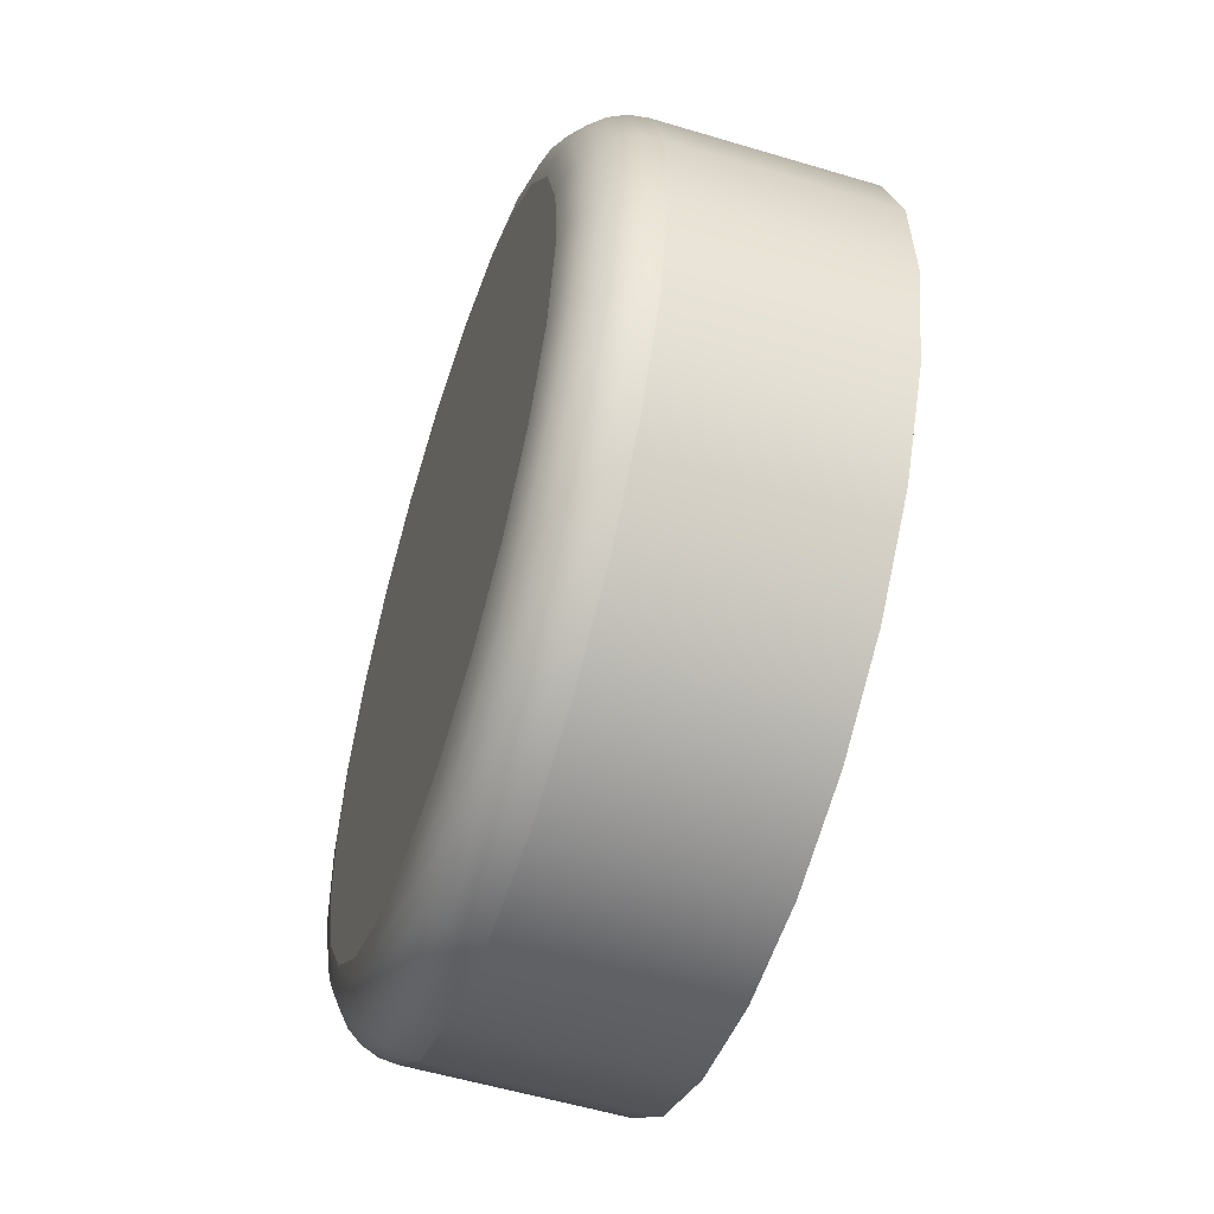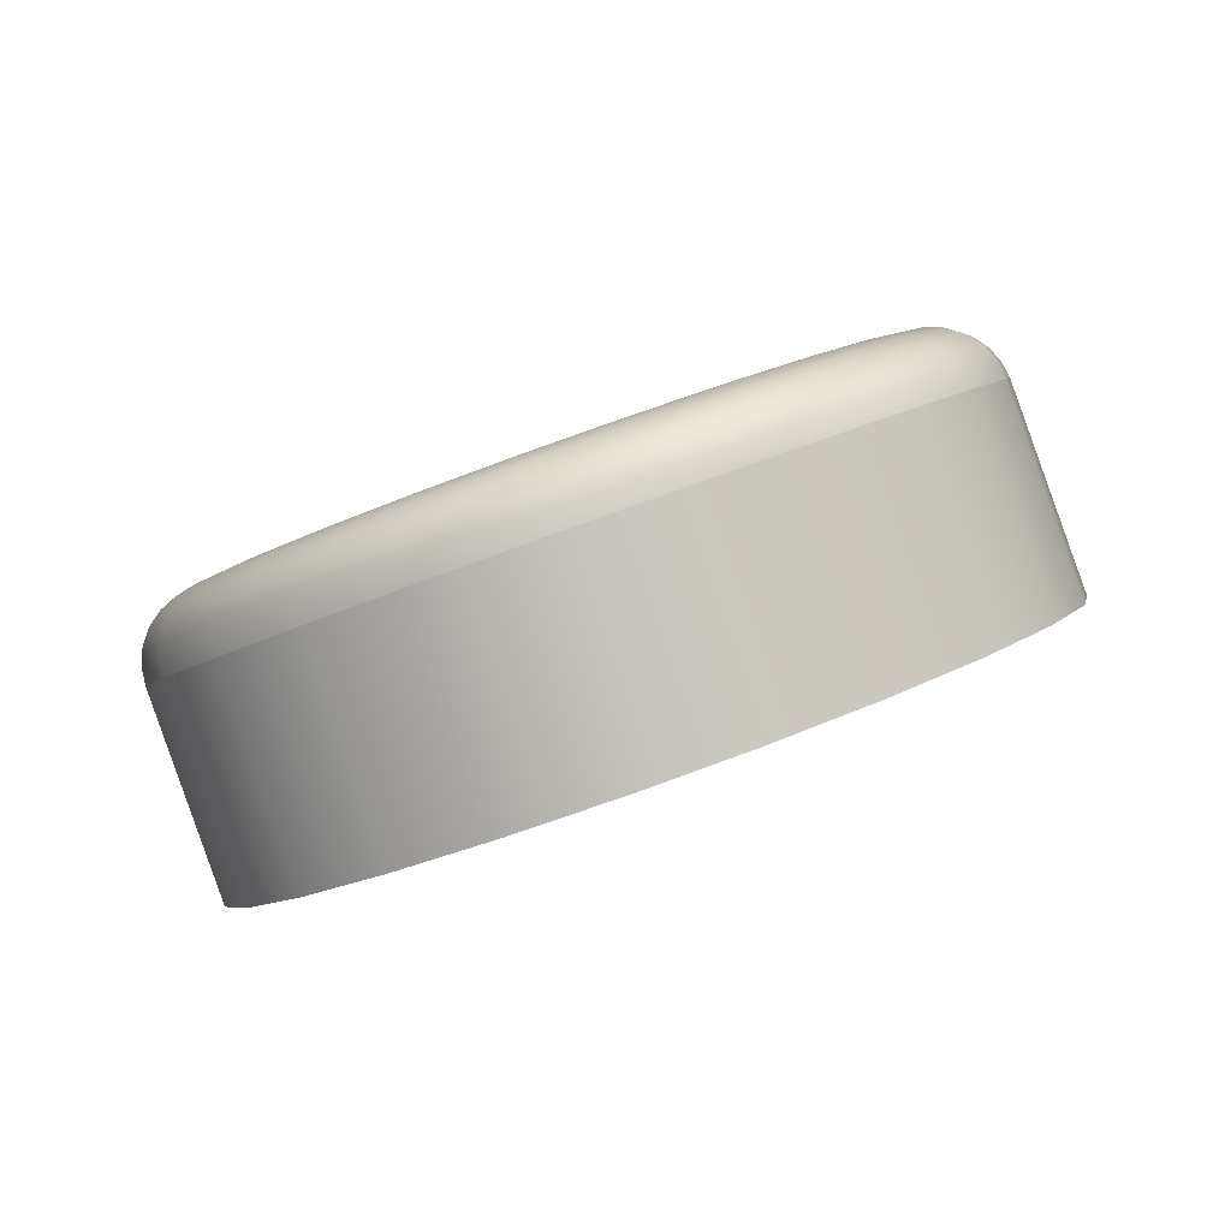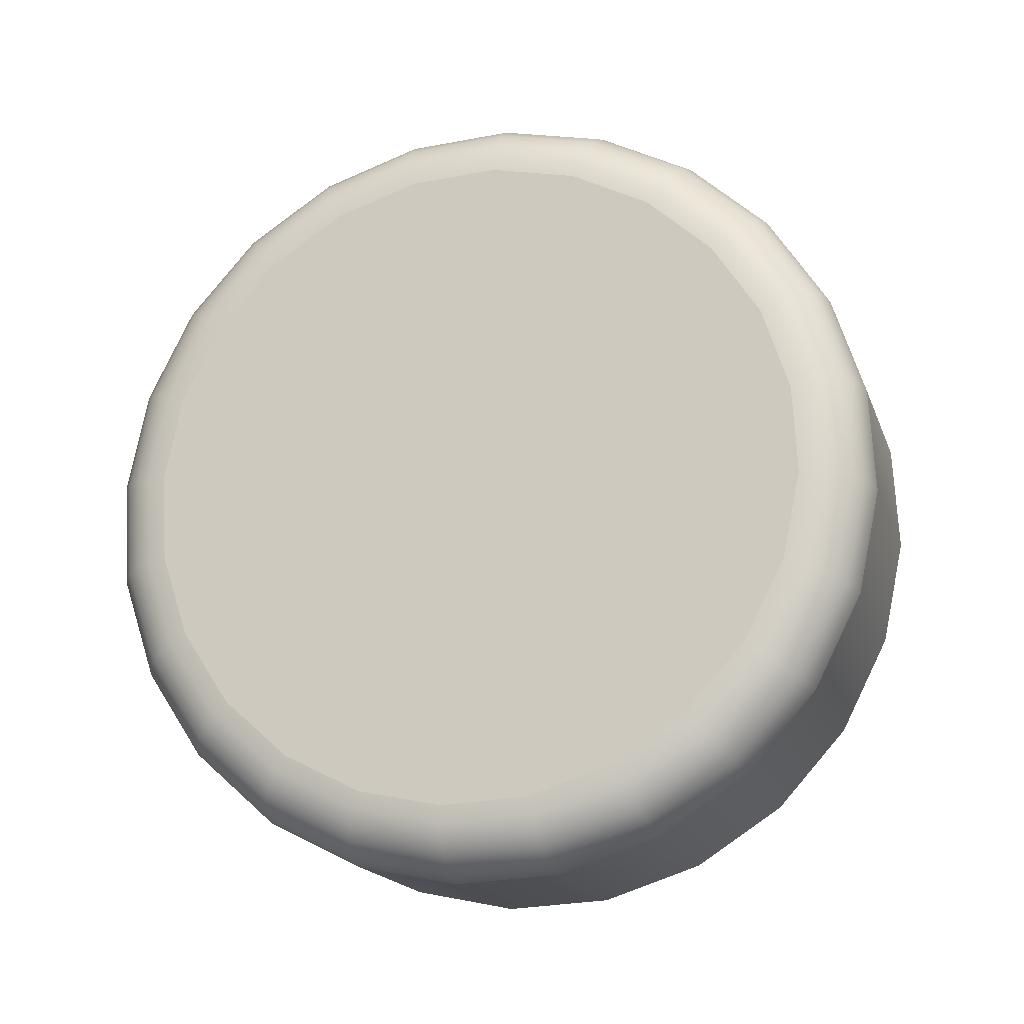
<metadata>
{"format":"obj","ext":"obj","renderer":"f3d","projection":"perspective","resolution":1024,"background":"white","views":[{"elev":-58.9,"azim":52.4,"up":"+Y"},{"elev":-2.2,"azim":-4.7,"up":"+Z"},{"elev":60.7,"azim":-32.8,"up":"+Z"}]}
</metadata>
<code>
o Component_5_20/Component_5/mesh11/mesh11-geometry#mesh11-geometry
v -0.1489 -0.1926 0.2294
v -0.1487 -0.1852 0.2297
v -0.1472 -0.1998 0.2298
v -0.1536 -0.1855 0.243
v -0.1468 -0.1781 0.2306
v -0.1537 -0.193 0.2428
v -0.1516 -0.1784 0.2439
v -0.1438 -0.2063 0.2308
v -0.152 -0.2002 0.2432
v -0.1538 -0.1856 0.2442
v -0.1519 -0.1785 0.2451
v -0.1432 -0.1718 0.232
v -0.148 -0.1721 0.2454
v -0.1523 -0.2001 0.2444
v -0.154 -0.193 0.244
v -0.1483 -0.1723 0.2466
v -0.1486 -0.2067 0.2442
v -0.139 -0.2117 0.2324
v -0.1489 -0.2066 0.2454
v -0.1539 -0.1929 0.2452
v -0.1519 -0.1788 0.2463
v -0.1484 -0.1726 0.2478
v -0.1382 -0.1667 0.234
v -0.143 -0.167 0.2473
v -0.149 -0.2064 0.2466
v -0.1523 -0.2 0.2456
v -0.1538 -0.1857 0.2454
v -0.1433 -0.1672 0.2485
v -0.1438 -0.2121 0.2458
v -0.133 -0.2156 0.2345
v -0.1441 -0.212 0.247
v -0.1442 -0.2116 0.2482
v -0.1519 -0.1998 0.2468
v -0.1535 -0.1929 0.2464
v -0.1516 -0.1791 0.2475
v -0.1481 -0.1731 0.2489
v -0.1435 -0.1676 0.2497
v -0.1378 -0.216 0.2478
v -0.1321 -0.1631 0.2363
v -0.1369 -0.1635 0.2496
v -0.1487 -0.2059 0.2478
v -0.1534 -0.1859 0.2466
v -0.1373 -0.1637 0.2508
v -0.1382 -0.2158 0.249
v -0.1311 -0.2181 0.2502
v -0.1263 -0.2177 0.2369
v -0.1384 -0.2154 0.2502
v -0.1441 -0.2111 0.2493
v -0.1529 -0.1928 0.2474
v -0.1527 -0.186 0.2477
v -0.151 -0.1795 0.2485
v -0.1434 -0.1683 0.2507
v -0.1375 -0.1642 0.2519
v -0.1315 -0.2179 0.2514
v -0.1253 -0.1614 0.2388
v -0.1301 -0.1618 0.2521
v -0.1384 -0.2148 0.2512
v -0.1482 -0.2054 0.2487
v -0.1513 -0.1994 0.2478
v -0.1477 -0.1737 0.2498
v -0.1305 -0.162 0.2533
v -0.1318 -0.2175 0.2525
v -0.1242 -0.2183 0.2527
v -0.1246 -0.2182 0.2539
v -0.1193 -0.2179 0.2394
v -0.1321 -0.2168 0.2535
v -0.1438 -0.2103 0.2502
v -0.1519 -0.1927 0.2483
v -0.1518 -0.1862 0.2485
v -0.1501 -0.18 0.2493
v -0.1376 -0.1649 0.2529
v -0.1309 -0.1625 0.2543
v -0.125 -0.2177 0.2549
v -0.1183 -0.1616 0.2413
v -0.1232 -0.162 0.2546
v -0.1236 -0.1622 0.2558
v -0.1383 -0.2139 0.2521
v -0.1505 -0.199 0.2486
v -0.1431 -0.1691 0.2516
v -0.147 -0.1745 0.2506
v -0.1241 -0.1627 0.2568
v -0.1254 -0.217 0.2558
v -0.1126 -0.2162 0.2418
v -0.1174 -0.2166 0.2552
v -0.1179 -0.2164 0.2563
v -0.1322 -0.2158 0.2542
v -0.1433 -0.2094 0.2509
v -0.1508 -0.1926 0.2488
v -0.1507 -0.1864 0.249
v -0.1491 -0.1805 0.2498
v -0.1311 -0.1633 0.2553
v -0.1245 -0.1635 0.2577
v -0.1184 -0.216 0.2574
v -0.1116 -0.1638 0.2436
v -0.1165 -0.1641 0.257
v -0.1169 -0.1643 0.2581
v -0.1175 -0.1648 0.2591
v -0.1381 -0.2128 0.2527
v -0.1475 -0.2047 0.2495
v -0.1494 -0.1986 0.2492
v -0.1375 -0.1659 0.2537
v -0.1426 -0.17 0.2523
v -0.1461 -0.1753 0.251
v -0.1181 -0.1655 0.2599
v -0.1258 -0.216 0.2565
v -0.119 -0.2153 0.2582
v -0.1065 -0.2127 0.2441
v -0.1113 -0.213 0.2575
v -0.1118 -0.2129 0.2586
v -0.1322 -0.2147 0.2548
v -0.1426 -0.2085 0.2514
v -0.1466 -0.204 0.25
v -0.1313 -0.1643 0.256
v -0.1187 -0.1664 0.2605
v -0.1196 -0.2144 0.2588
v -0.1124 -0.2126 0.2596
v -0.1057 -0.1676 0.2457
v -0.1105 -0.168 0.259
v -0.111 -0.1682 0.2601
v -0.1117 -0.1686 0.2611
v -0.1124 -0.1692 0.2619
v -0.1376 -0.2117 0.2531
v -0.1372 -0.1669 0.2543
v -0.1419 -0.171 0.2526
v -0.1249 -0.1645 0.2583
v -0.1133 -0.17 0.2623
v -0.1261 -0.2149 0.257
v -0.1202 -0.2134 0.2592
v -0.114 -0.2112 0.2609
v -0.1132 -0.212 0.2604
v -0.1014 -0.2076 0.2461
v -0.1063 -0.208 0.2595
v -0.1068 -0.2079 0.2606
v -0.1321 -0.2135 0.255
v -0.1313 -0.1654 0.2565
v -0.1193 -0.1675 0.2607
v -0.1141 -0.1709 0.2625
v -0.1148 -0.2103 0.2612
v -0.1084 -0.2072 0.2623
v -0.1075 -0.2076 0.2615
v -0.1008 -0.173 0.2473
v -0.1056 -0.1734 0.2606
v -0.1062 -0.1735 0.2617
v -0.1078 -0.1743 0.2634
v -0.1369 -0.1681 0.2545
v -0.1252 -0.1656 0.2586
v -0.1099 -0.1756 0.2639
v -0.1088 -0.1749 0.2638
v -0.1263 -0.2137 0.2571
v -0.1206 -0.2122 0.2592
v -0.1156 -0.2093 0.2611
v -0.1094 -0.2066 0.2627
v -0.1104 -0.2058 0.2629
v -0.1027 -0.2016 0.2609
v -0.1032 -0.2016 0.262
v -0.09785 -0.2013 0.2476
v -0.1069 -0.1738 0.2627
v -0.1312 -0.1667 0.2566
v -0.1199 -0.1686 0.2607
v -0.1149 -0.1718 0.2624
v -0.1109 -0.1763 0.2637
v -0.1114 -0.2051 0.2627
v -0.104 -0.2014 0.263
v -0.1061 -0.2008 0.2641
v -0.09746 -0.1796 0.2483
v -0.1023 -0.1799 0.2617
v -0.1028 -0.18 0.2628
v -0.1058 -0.1809 0.2647
v -0.1036 -0.1802 0.2637
v -0.1254 -0.1668 0.2587
v -0.1081 -0.1817 0.2646
v -0.1069 -0.1813 0.2648
v -0.1073 -0.2003 0.2642
v -0.1084 -0.1998 0.2639
v -0.105 -0.2012 0.2637
v -0.1007 -0.1945 0.2618
v -0.1013 -0.1945 0.2629
v -0.09591 -0.1942 0.2485
v -0.1046 -0.1805 0.2644
v -0.1021 -0.1945 0.2638
v -0.1043 -0.1943 0.2649
v -0.1056 -0.1941 0.2649
v -0.09578 -0.1868 0.2487
v -0.1006 -0.1871 0.2621
v -0.1012 -0.1872 0.2632
v -0.1055 -0.1876 0.2652
v -0.1042 -0.1875 0.2651
v -0.102 -0.1873 0.2641
v -0.1068 -0.1939 0.2647
v -0.1067 -0.1877 0.2649
v -0.1032 -0.1944 0.2645
v -0.103 -0.1874 0.2647
f 1 2 3
f 3 2 1
f 2 1 4
f 4 1 2
f 5 3 2
f 2 3 5
f 1 3 6
f 6 3 1
f 6 4 1
f 1 4 6
f 4 7 2
f 2 7 4
f 8 3 5
f 5 3 8
f 5 2 7
f 7 2 5
f 9 6 3
f 3 6 9
f 4 6 10
f 10 6 4
f 7 4 11
f 11 4 7
f 3 8 9
f 12 8 5
f 5 8 12
f 7 13 5
f 5 13 7
f 9 14 6
f 9 8 3
f 15 10 6
f 6 10 15
f 10 11 4
f 4 11 10
f 11 16 7
f 7 16 11
f 17 9 8
f 8 9 17
f 18 8 12
f 12 5 13
f 13 5 12
f 12 8 18
f 13 7 16
f 16 7 13
f 14 9 19
f 19 9 14
f 6 14 9
f 15 6 14
f 14 6 15
f 15 20 10
f 10 20 15
f 11 10 21
f 21 10 11
f 16 11 22
f 22 11 16
f 8 18 17
f 17 18 8
f 23 18 12
f 12 18 23
f 12 13 23
f 23 13 12
f 13 16 24
f 24 16 13
f 17 19 9
f 9 19 17
f 19 25 14
f 14 25 19
f 14 26 15
f 15 26 14
f 20 15 26
f 26 15 20
f 27 10 20
f 20 10 27
f 27 21 10
f 10 21 27
f 21 22 11
f 11 22 21
f 16 22 28
f 28 22 16
f 29 17 18
f 18 17 29
f 30 18 23
f 23 18 30
f 24 23 13
f 13 23 24
f 28 24 16
f 16 24 28
f 19 17 31
f 31 17 19
f 25 19 32
f 32 19 25
f 26 14 25
f 25 14 26
f 26 33 20
f 20 33 26
f 20 34 27
f 27 34 20
f 21 27 35
f 35 27 21
f 22 21 36
f 36 21 22
f 37 28 22
f 22 28 37
f 29 31 17
f 17 31 29
f 29 18 38
f 38 18 29
f 30 38 18
f 18 38 30
f 39 30 23
f 23 30 39
f 23 24 39
f 39 24 23
f 24 28 40
f 40 28 24
f 31 32 19
f 19 32 31
f 25 32 41
f 41 32 25
f 25 41 26
f 26 41 25
f 33 26 41
f 41 26 33
f 34 20 33
f 33 20 34
f 42 27 34
f 34 27 42
f 42 35 27
f 27 35 42
f 35 36 21
f 21 36 35
f 22 36 37
f 37 36 22
f 28 37 43
f 43 37 28
f 31 29 44
f 44 29 31
f 38 44 29
f 29 44 38
f 38 30 45
f 45 30 38
f 46 30 39
f 39 30 46
f 40 39 24
f 24 39 40
f 43 40 28
f 28 40 43
f 32 31 47
f 47 31 32
f 48 41 32
f 32 41 48
f 34 33 49
f 49 33 34
f 34 49 42
f 42 49 34
f 42 50 35
f 35 50 42
f 35 51 36
f 36 51 35
f 52 37 36
f 36 37 52
f 53 43 37
f 37 43 53
f 44 47 31
f 31 47 44
f 44 38 54
f 54 38 44
f 46 45 30
f 30 45 46
f 45 54 38
f 38 54 45
f 55 46 39
f 39 46 55
f 39 40 55
f 55 40 39
f 40 43 56
f 56 43 40
f 47 57 32
f 32 57 47
f 41 48 58
f 58 48 41
f 48 32 57
f 57 32 48
f 59 49 33
f 33 49 59
f 50 42 49
f 49 42 50
f 51 35 50
f 50 35 51
f 60 36 51
f 51 36 60
f 37 52 53
f 43 53 61
f 61 53 43
f 53 52 37
f 47 44 62
f 62 44 47
f 54 62 44
f 44 62 54
f 45 46 63
f 63 46 45
f 54 45 64
f 64 45 54
f 65 46 55
f 55 46 65
f 56 55 40
f 40 55 56
f 61 56 43
f 43 56 61
f 57 47 66
f 66 47 57
f 67 58 48
f 48 58 67
f 48 57 67
f 67 57 48
f 49 59 68
f 68 59 49
f 33 41 59
f 59 41 33
f 49 68 50
f 50 68 49
f 50 69 51
f 51 69 50
f 36 60 52
f 52 60 36
f 51 70 60
f 60 70 51
f 71 53 52
f 52 53 71
f 72 61 53
f 53 61 72
f 62 66 47
f 47 66 62
f 62 54 73
f 73 54 62
f 65 63 46
f 46 63 65
f 63 64 45
f 45 64 63
f 64 73 54
f 54 73 64
f 74 65 55
f 55 65 74
f 56 75 55
f 55 75 56
f 61 76 56
f 56 76 61
f 57 66 77
f 77 66 57
f 77 67 57
f 57 67 77
f 78 68 59
f 59 68 78
f 58 59 41
f 41 59 58
f 69 50 68
f 68 50 69
f 70 51 69
f 69 51 70
f 79 52 60
f 60 52 79
f 80 60 70
f 70 60 80
f 53 71 72
f 72 71 53
f 72 81 61
f 61 81 72
f 66 62 82
f 82 62 66
f 73 82 62
f 62 82 73
f 65 83 63
f 63 83 65
f 63 84 64
f 64 84 63
f 64 85 73
f 73 85 64
f 83 65 74
f 74 65 83
f 74 55 75
f 75 55 74
f 75 56 76
f 76 56 75
f 76 61 81
f 81 61 76
f 86 77 66
f 66 77 86
f 67 77 87
f 87 77 67
f 68 78 88
f 88 78 68
f 59 58 78
f 78 58 59
f 68 88 69
f 69 88 68
f 69 89 70
f 70 89 69
f 52 79 71
f 71 79 52
f 60 80 79
f 79 80 60
f 70 90 80
f 80 90 70
f 91 72 71
f 71 72 91
f 81 72 92
f 92 72 81
f 66 82 86
f 86 82 66
f 73 93 82
f 82 93 73
f 84 63 83
f 83 63 84
f 85 64 84
f 84 64 85
f 93 73 85
f 85 73 93
f 94 83 74
f 74 83 94
f 75 95 74
f 74 95 75
f 76 96 75
f 75 96 76
f 81 97 76
f 76 97 81
f 77 86 98
f 98 86 77
f 98 87 77
f 77 87 98
f 87 99 67
f 67 99 87
f 100 88 78
f 78 88 100
f 99 78 58
f 58 78 99
f 89 69 88
f 88 69 89
f 90 70 89
f 89 70 90
f 101 71 79
f 79 71 101
f 102 79 80
f 80 79 102
f 103 80 90
f 90 80 103
f 91 92 72
f 72 92 91
f 71 101 91
f 91 101 71
f 92 104 81
f 81 104 92
f 105 86 82
f 82 86 105
f 106 82 93
f 93 82 106
f 83 107 84
f 84 107 83
f 84 108 85
f 85 108 84
f 85 109 93
f 93 109 85
f 107 83 94
f 94 83 107
f 94 74 95
f 95 74 94
f 95 75 96
f 96 75 95
f 96 76 97
f 97 76 96
f 97 81 104
f 104 81 97
f 110 98 86
f 86 98 110
f 87 98 111
f 111 98 87
f 99 87 112
f 112 87 99
f 58 67 99
f 99 67 58
f 88 100 89
f 89 100 88
f 78 99 100
f 100 99 78
f 90 89 100
f 100 89 90
f 79 102 101
f 101 102 79
f 80 103 102
f 102 103 80
f 103 90 112
f 112 90 103
f 91 113 92
f 92 113 91
f 113 91 101
f 101 91 113
f 104 92 114
f 114 92 104
f 86 105 110
f 110 105 86
f 105 82 115
f 115 82 105
f 106 115 82
f 82 115 106
f 93 116 106
f 106 116 93
f 108 84 107
f 107 84 108
f 109 85 108
f 108 85 109
f 116 93 109
f 109 93 116
f 117 107 94
f 94 107 117
f 95 118 94
f 94 118 95
f 96 119 95
f 95 119 96
f 97 120 96
f 96 120 97
f 104 121 97
f 97 121 104
f 98 110 122
f 122 110 98
f 122 111 98
f 98 111 122
f 111 112 87
f 87 112 111
f 112 100 99
f 99 100 112
f 112 90 100
f 100 90 112
f 123 101 102
f 102 101 123
f 124 102 103
f 103 102 124
f 111 103 112
f 125 92 113
f 113 92 125
f 101 123 113
f 113 123 101
f 125 114 92
f 92 114 125
f 114 126 104
f 104 126 114
f 127 110 105
f 105 110 127
f 115 128 105
f 105 128 115
f 115 106 129
f 129 106 115
f 130 106 116
f 116 106 130
f 107 131 108
f 108 132 109
f 109 132 108
f 109 133 116
f 116 133 109
f 131 107 117
f 117 107 131
f 117 94 118
f 118 94 117
f 118 95 119
f 119 95 118
f 119 96 120
f 120 96 119
f 120 97 121
f 121 97 120
f 134 122 110
f 110 122 134
f 122 124 111
f 111 124 122
f 112 103 111
f 102 124 123
f 123 124 102
f 124 103 111
f 111 103 124
f 113 135 125
f 125 135 113
f 135 113 123
f 123 113 135
f 114 125 136
f 136 125 114
f 126 114 137
f 137 114 126
f 121 104 126
f 126 104 121
f 110 127 134
f 134 127 110
f 127 105 128
f 128 105 127
f 128 115 138
f 138 115 128
f 130 129 106
f 106 129 130
f 129 138 115
f 115 138 129
f 130 116 139
f 139 116 130
f 108 131 107
f 132 108 131
f 131 108 132
f 133 109 132
f 132 109 133
f 140 116 133
f 133 116 140
f 141 131 117
f 117 131 141
f 117 118 141
f 141 118 117
f 118 119 142
f 142 119 118
f 119 120 143
f 143 120 119
f 121 144 120
f 120 144 121
f 134 145 122
f 122 145 134
f 145 124 122
f 122 124 145
f 145 123 124
f 124 123 145
f 146 125 135
f 135 125 146
f 123 145 135
f 146 136 125
f 125 136 146
f 136 137 114
f 114 137 136
f 137 147 126
f 126 147 137
f 126 148 121
f 121 148 126
f 149 134 127
f 127 134 149
f 128 150 127
f 127 150 128
f 138 151 128
f 128 151 138
f 129 130 152
f 152 130 129
f 138 129 153
f 153 129 138
f 140 139 116
f 116 139 140
f 139 152 130
f 130 152 139
f 132 131 154
f 154 131 132
f 132 154 133
f 133 154 132
f 133 155 140
f 140 155 133
f 156 131 141
f 141 131 156
f 142 141 118
f 118 141 142
f 143 142 119
f 119 142 143
f 157 143 120
f 120 143 157
f 144 121 148
f 157 120 144
f 144 120 157
f 158 145 134
f 134 145 158
f 135 158 146
f 146 158 135
f 135 145 123
f 158 135 145
f 145 135 158
f 136 146 159
f 159 146 136
f 137 136 160
f 160 136 137
f 147 137 161
f 161 137 147
f 148 126 147
f 147 126 148
f 148 121 144
f 149 158 134
f 134 158 149
f 149 127 150
f 150 127 149
f 150 128 151
f 151 128 150
f 151 138 162
f 162 138 151
f 152 153 129
f 129 153 152
f 153 162 138
f 138 162 153
f 140 163 139
f 139 163 140
f 152 139 164
f 164 139 152
f 156 154 131
f 131 154 156
f 155 133 154
f 154 133 155
f 163 140 155
f 155 140 163
f 165 156 141
f 141 156 165
f 141 142 165
f 165 142 141
f 142 143 166
f 143 157 167
f 167 157 143
f 148 168 144
f 144 168 148
f 157 144 169
f 169 144 157
f 170 146 158
f 158 146 170
f 170 159 146
f 146 159 170
f 159 160 136
f 136 160 159
f 160 161 137
f 137 161 160
f 161 171 147
f 147 171 161
f 147 172 148
f 148 172 147
f 170 158 149
f 149 158 170
f 150 170 149
f 149 170 150
f 151 159 150
f 150 159 151
f 153 152 173
f 173 152 153
f 162 153 174
f 174 153 162
f 175 139 163
f 163 139 175
f 175 164 139
f 139 164 175
f 164 173 152
f 152 173 164
f 154 156 176
f 176 156 154
f 154 176 155
f 155 176 154
f 155 177 163
f 163 177 155
f 178 156 165
f 165 156 178
f 166 165 142
f 142 165 166
f 167 166 143
f 143 166 167
f 166 143 142
f 169 167 157
f 157 167 169
f 168 148 172
f 172 148 168
f 179 144 168
f 168 144 179
f 179 169 144
f 144 169 179
f 159 170 150
f 150 170 159
f 160 159 151
f 151 159 160
f 161 160 162
f 162 160 161
f 171 161 174
f 174 161 171
f 172 147 171
f 171 147 172
f 173 174 153
f 153 174 173
f 174 161 162
f 162 161 174
f 163 180 175
f 175 180 163
f 164 175 181
f 181 175 164
f 173 164 182
f 182 164 173
f 178 176 156
f 156 176 178
f 177 155 176
f 176 155 177
f 180 163 177
f 177 163 180
f 183 178 165
f 165 178 183
f 165 166 183
f 183 166 165
f 166 167 184
f 184 167 166
f 167 169 185
f 185 169 167
f 172 186 168
f 168 186 172
f 168 187 179
f 179 187 168
f 169 179 188
f 188 179 169
f 162 160 151
f 151 160 162
f 189 171 174
f 174 171 189
f 171 190 172
f 172 190 171
f 174 173 189
f 189 173 174
f 191 175 180
f 180 175 191
f 191 181 175
f 175 181 191
f 181 182 164
f 164 182 181
f 176 178 184
f 184 178 176
f 177 176 185
f 185 176 177
f 177 185 180
f 180 185 177
f 183 184 178
f 178 184 183
f 184 183 166
f 166 183 184
f 185 184 167
f 167 184 185
f 188 185 169
f 169 185 188
f 186 172 190
f 190 172 186
f 187 168 186
f 186 168 187
f 192 179 187
f 187 179 192
f 192 188 179
f 179 188 192
f 190 171 189
f 189 171 190
f 182 189 173
f 173 189 182
f 180 188 191
f 191 188 180
f 187 191 181
f 182 181 186
f 184 185 176
f 176 185 184
f 188 180 185
f 185 180 188
f 186 190 182
f 182 190 186
f 187 186 181
f 181 186 187
f 192 187 191
f 191 187 192
f 192 191 188
f 188 191 192
f 189 182 190
f 190 182 189
f 181 191 187
f 186 181 182

</code>
